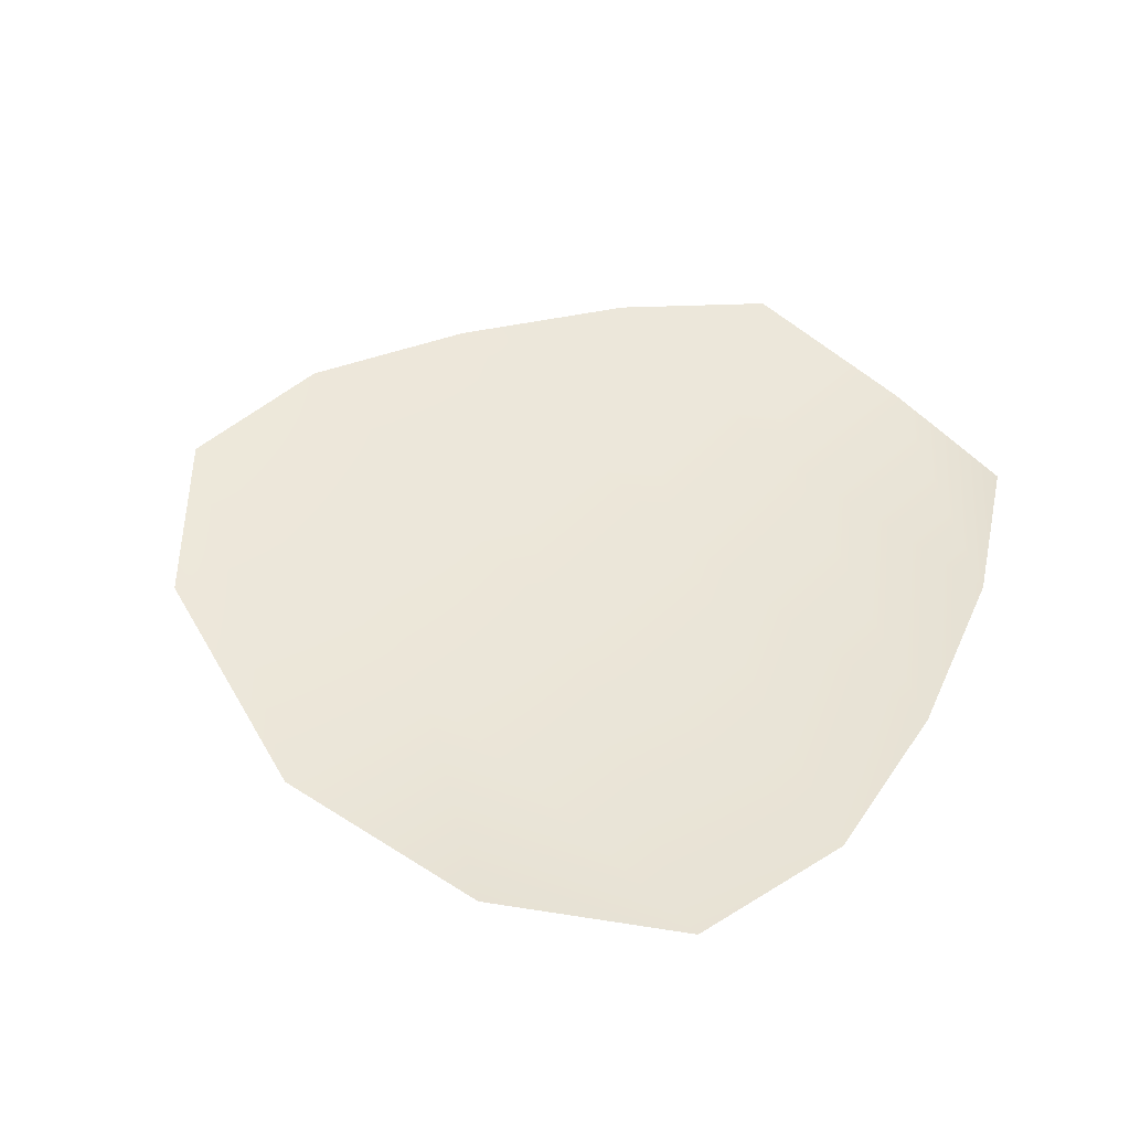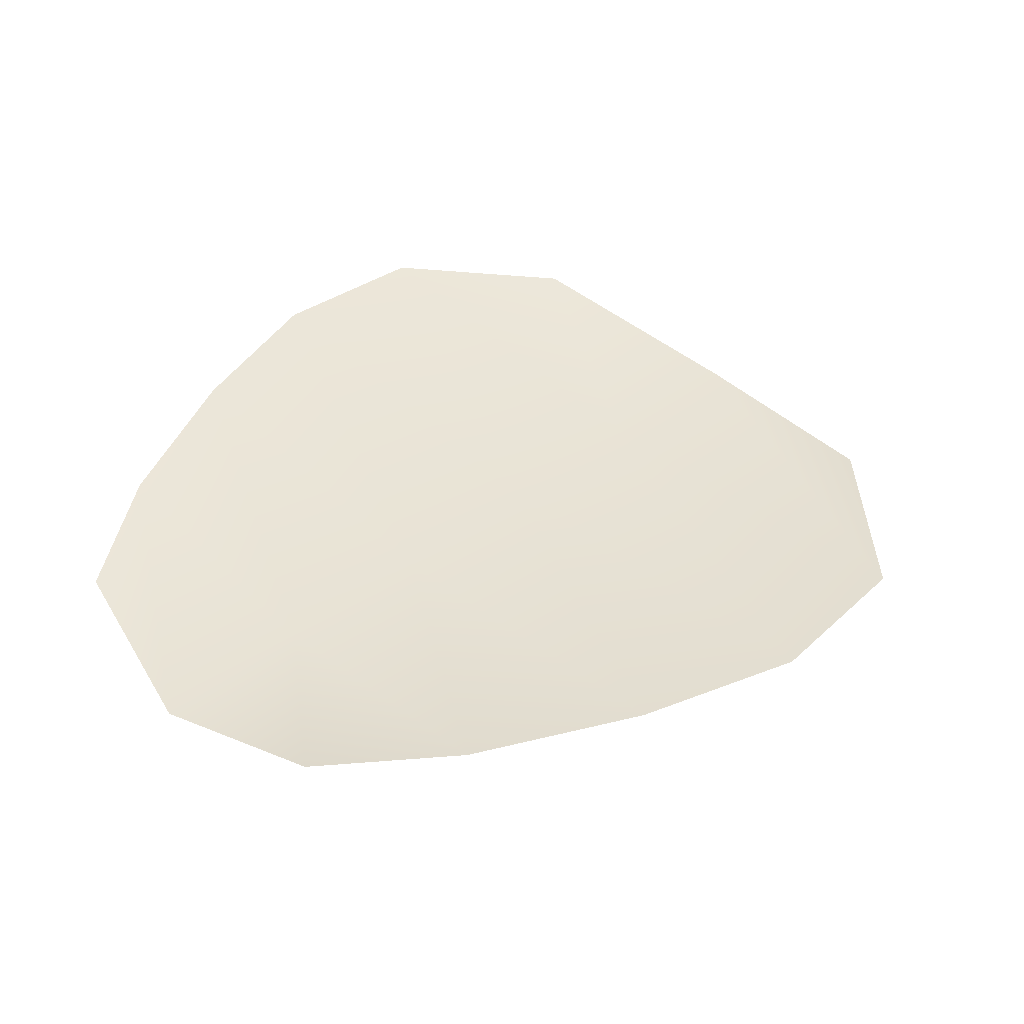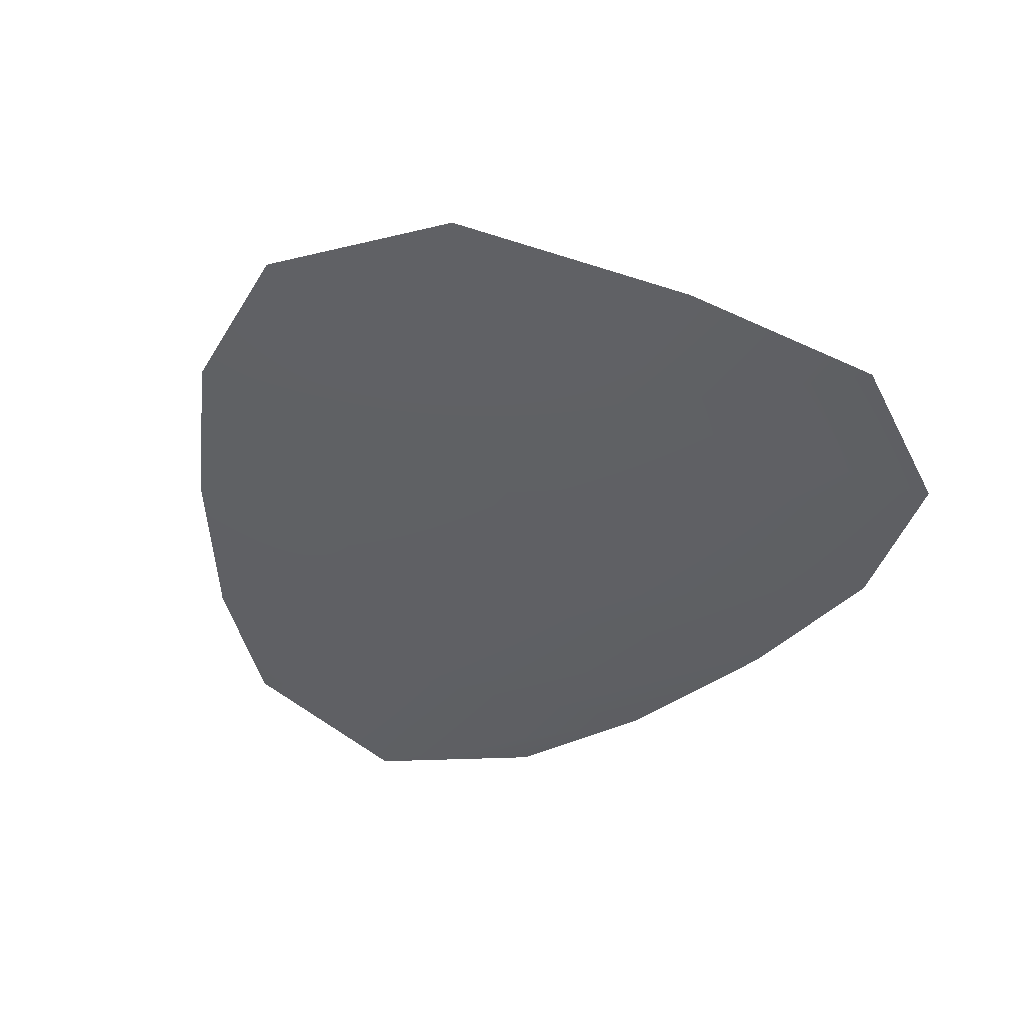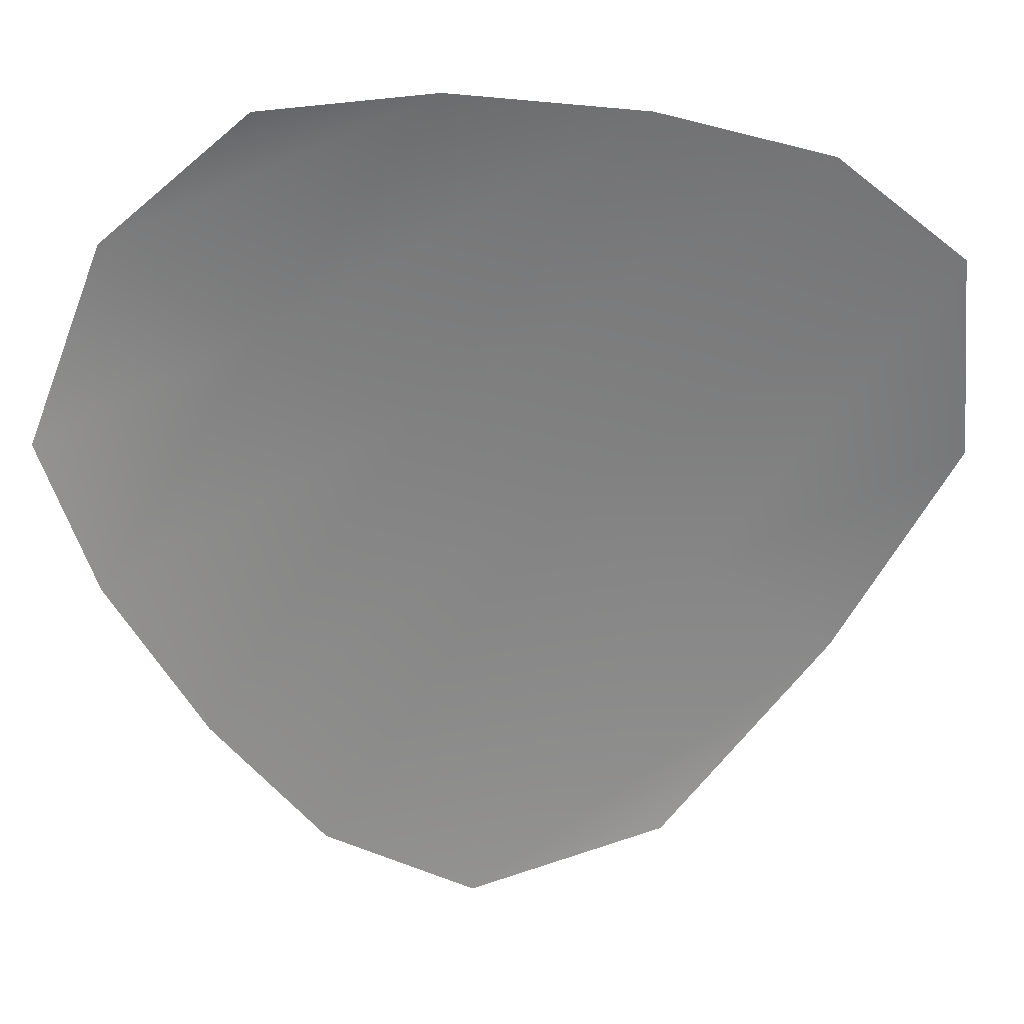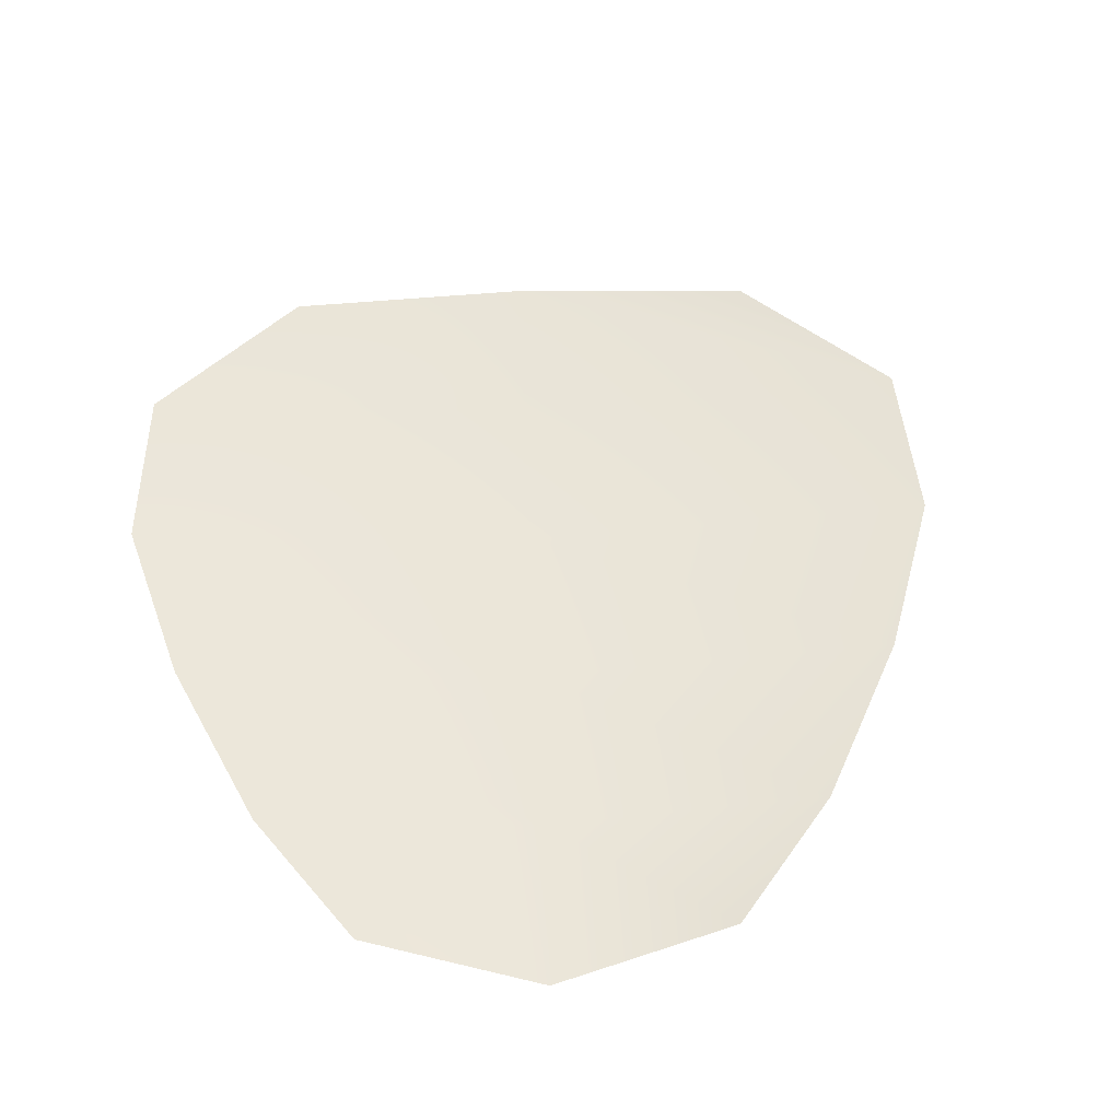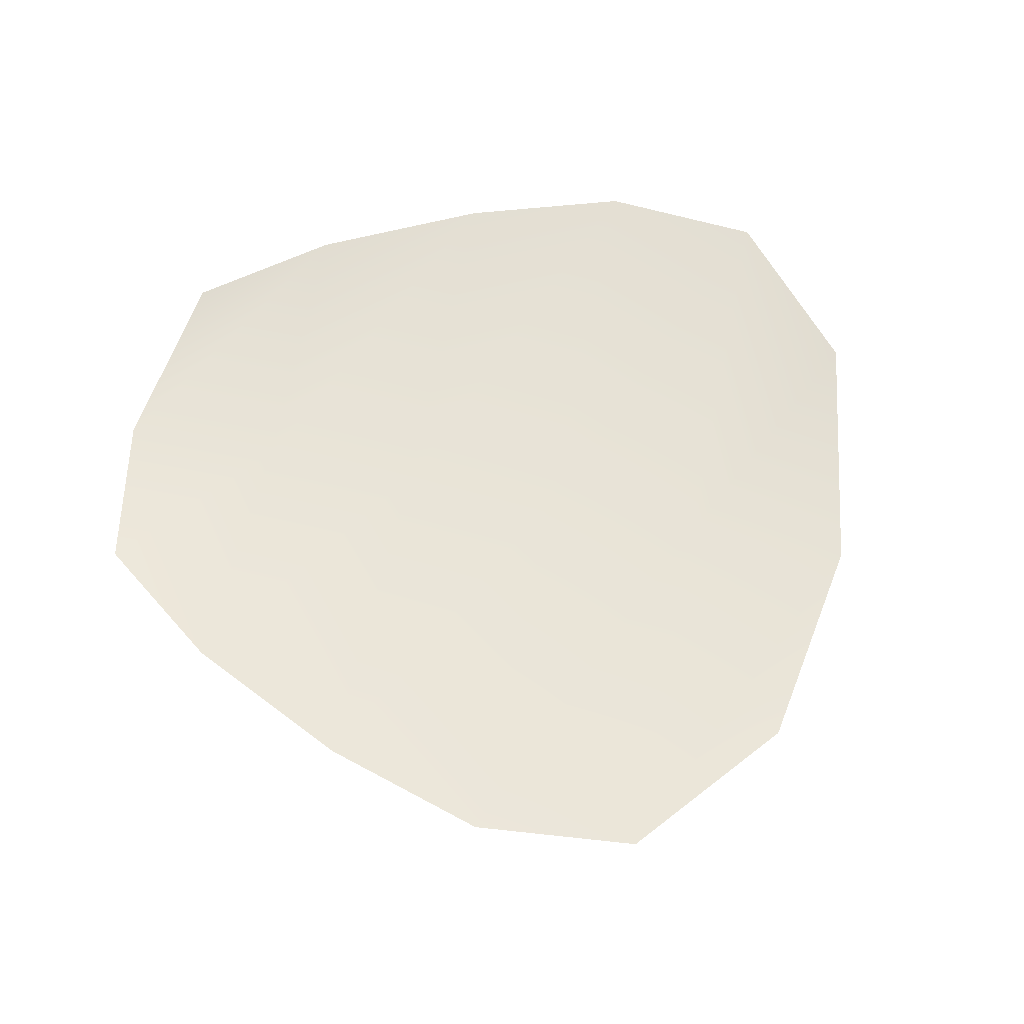
<metadata>
{"format":"obj","ext":"obj","renderer":"f3d","projection":"perspective","resolution":1024,"background":"white","views":[{"elev":47.7,"azim":105.0,"up":"+Z"},{"elev":41.9,"azim":-78.1,"up":"+Z"},{"elev":-45.2,"azim":30.7,"up":"+Z"},{"elev":29.3,"azim":-9.5,"up":"+Y"},{"elev":57.7,"azim":-127.5,"up":"+Z"},{"elev":61.1,"azim":-23.5,"up":"+Z"}]}
</metadata>
<code>
o feather_flight_tertiary_061
v 0.08992 0.07435 0.02112
v 0.08907 0.07315 0.02112
v 0.09259 0.07281 0.02112
v 0.09144 0.07116 0.02112
v 0.08936 0.07384 0.02097
v 0.09216 0.07189 0.02097
v 0.09057 0.07438 0.02112
v 0.09132 0.07427 0.02112
v 0.092 0.07406 0.02112
v 0.09252 0.07362 0.02112
v 0.09065 0.07095 0.02112
v 0.09006 0.07129 0.02112
v 0.08963 0.07186 0.02112
v 0.08927 0.07252 0.02112
v 0.08992 0.07345 0.02097
v 0.09048 0.07306 0.02097
v 0.09103 0.07267 0.02097
v 0.09159 0.07228 0.02097
f 18 10 3 6
f 11 18 6 4
f 5 1 7 15
f 15 7 8 16
f 16 8 9 17
f 17 9 10 18
f 2 5 15 14
f 14 15 16 13
f 13 16 17 12
f 12 17 18 11

</code>
